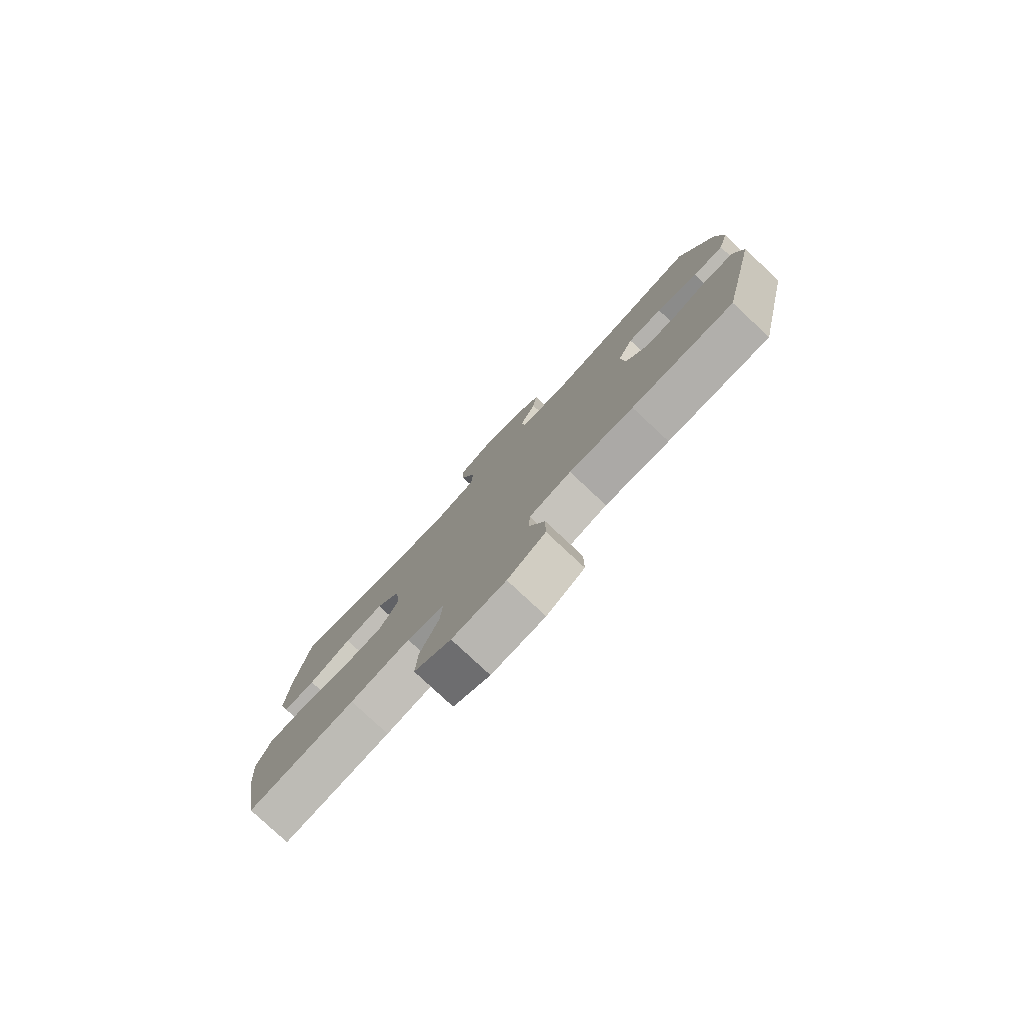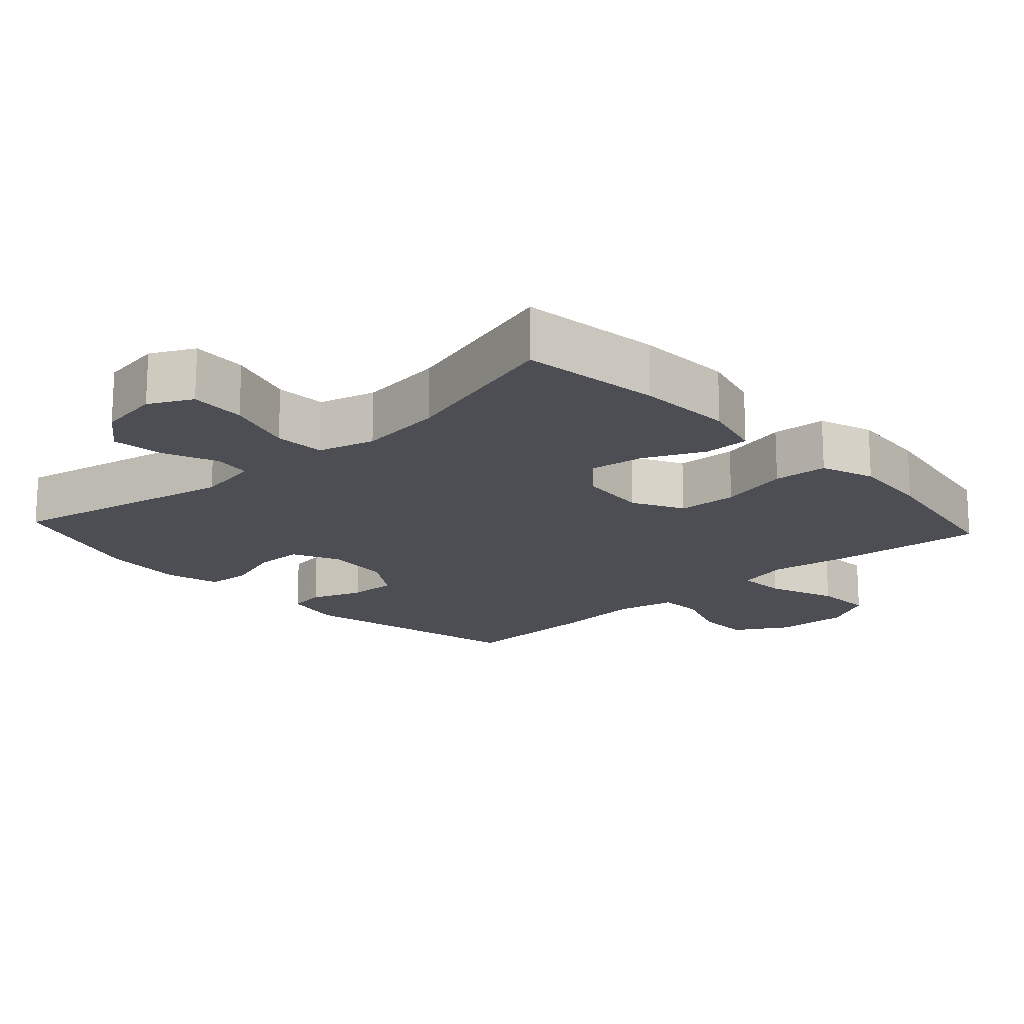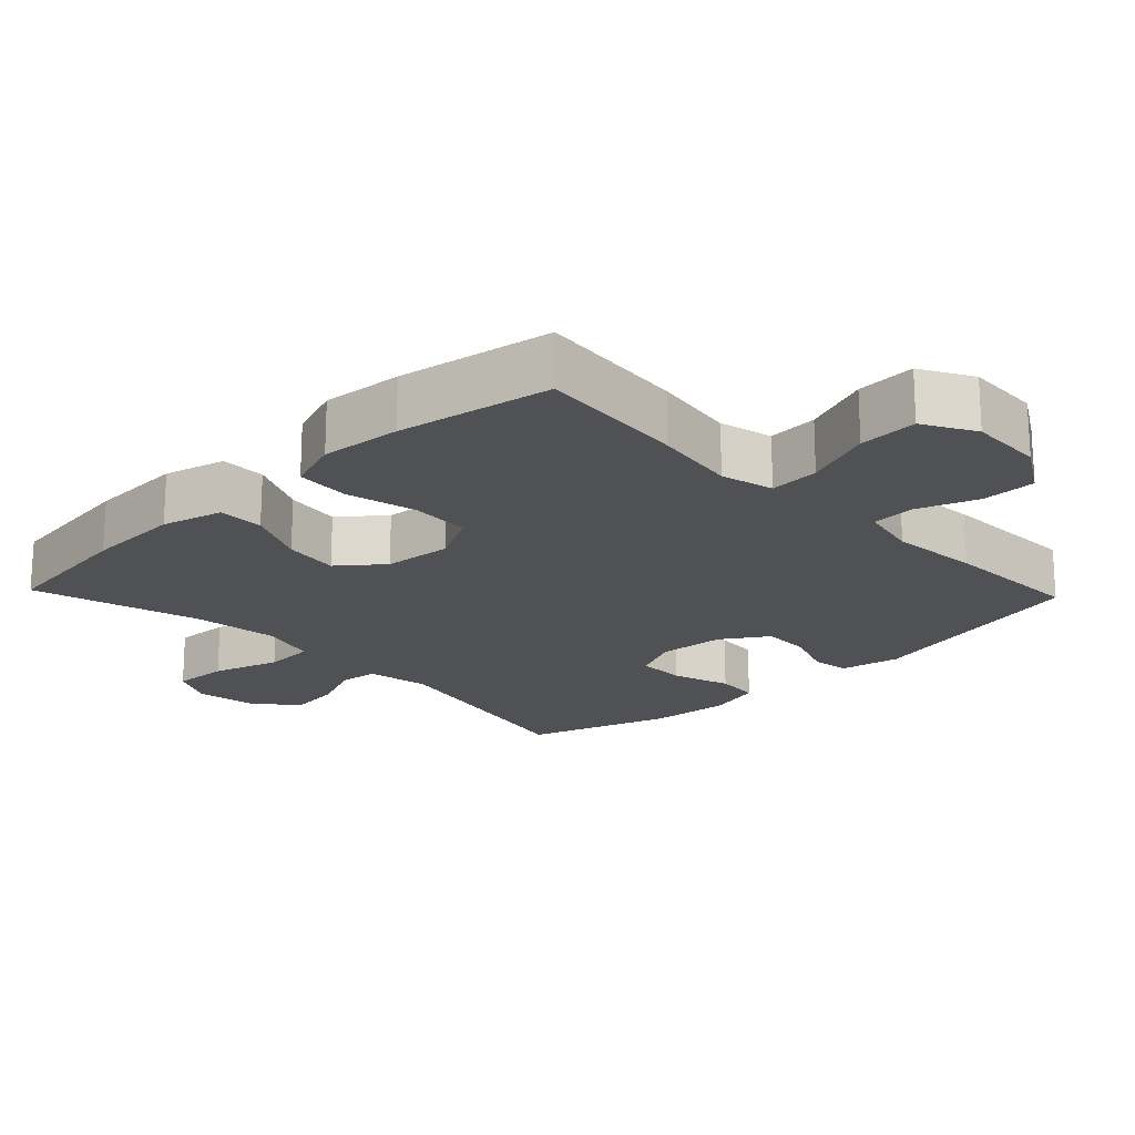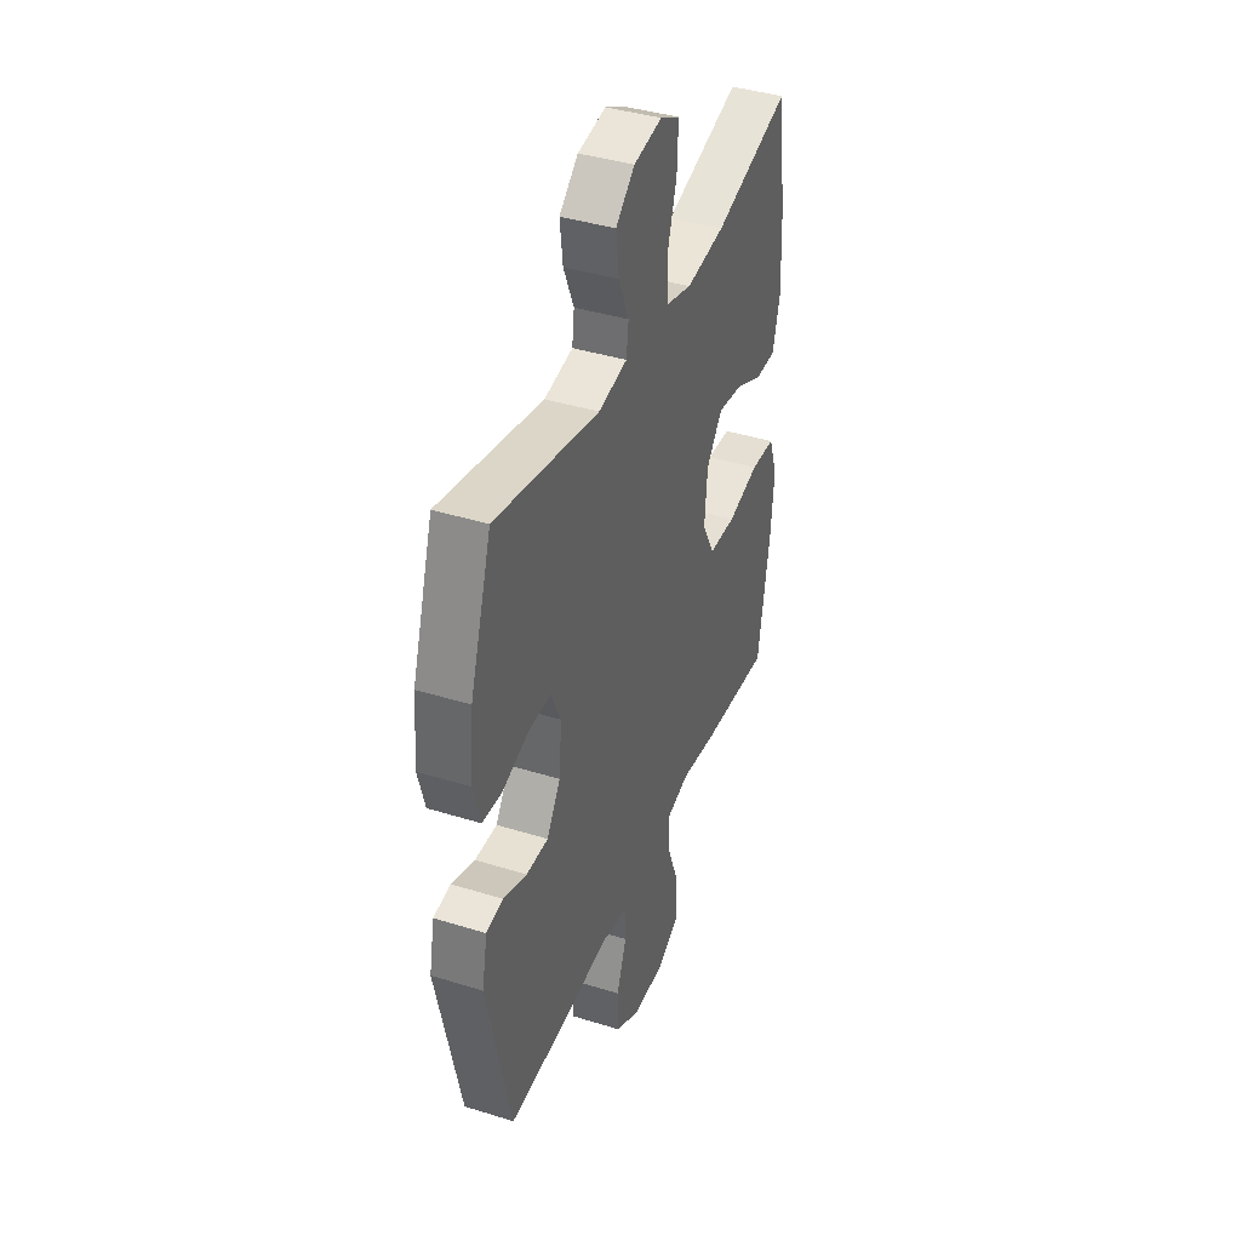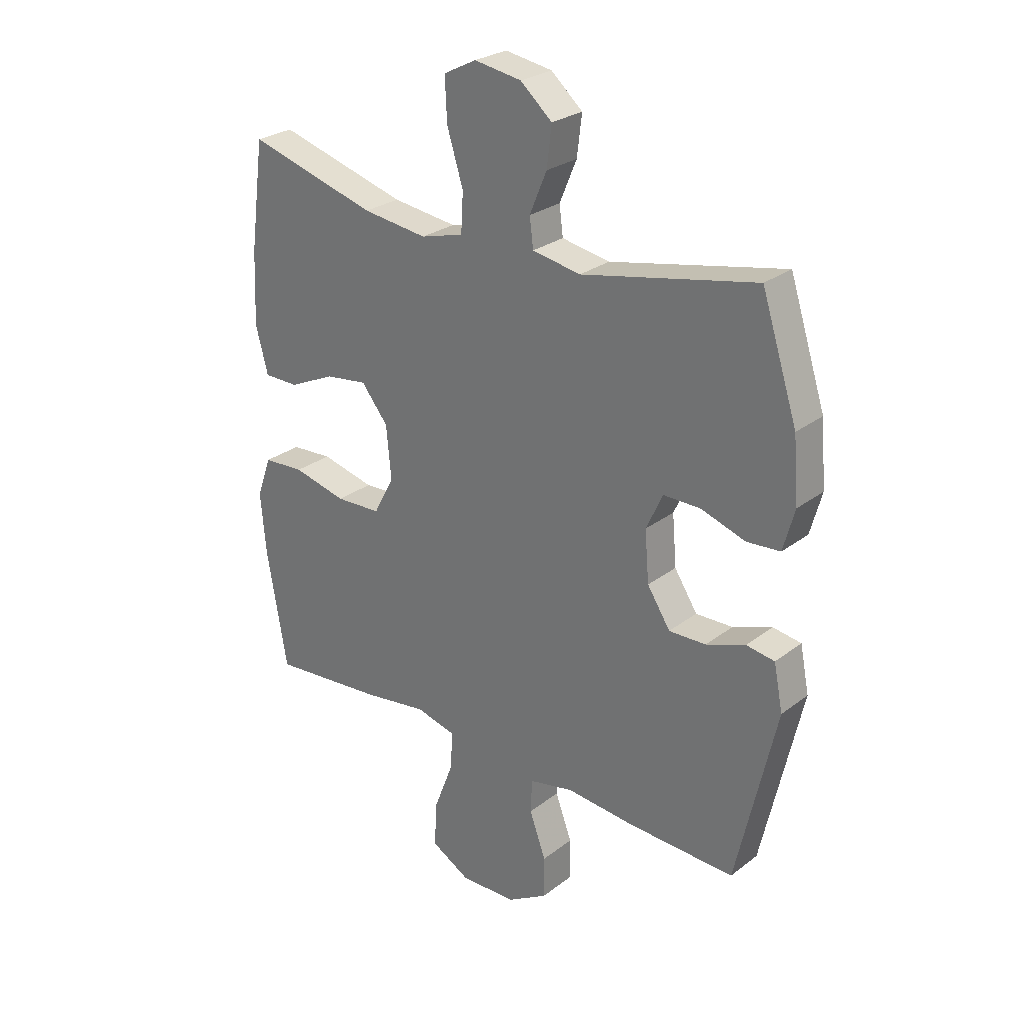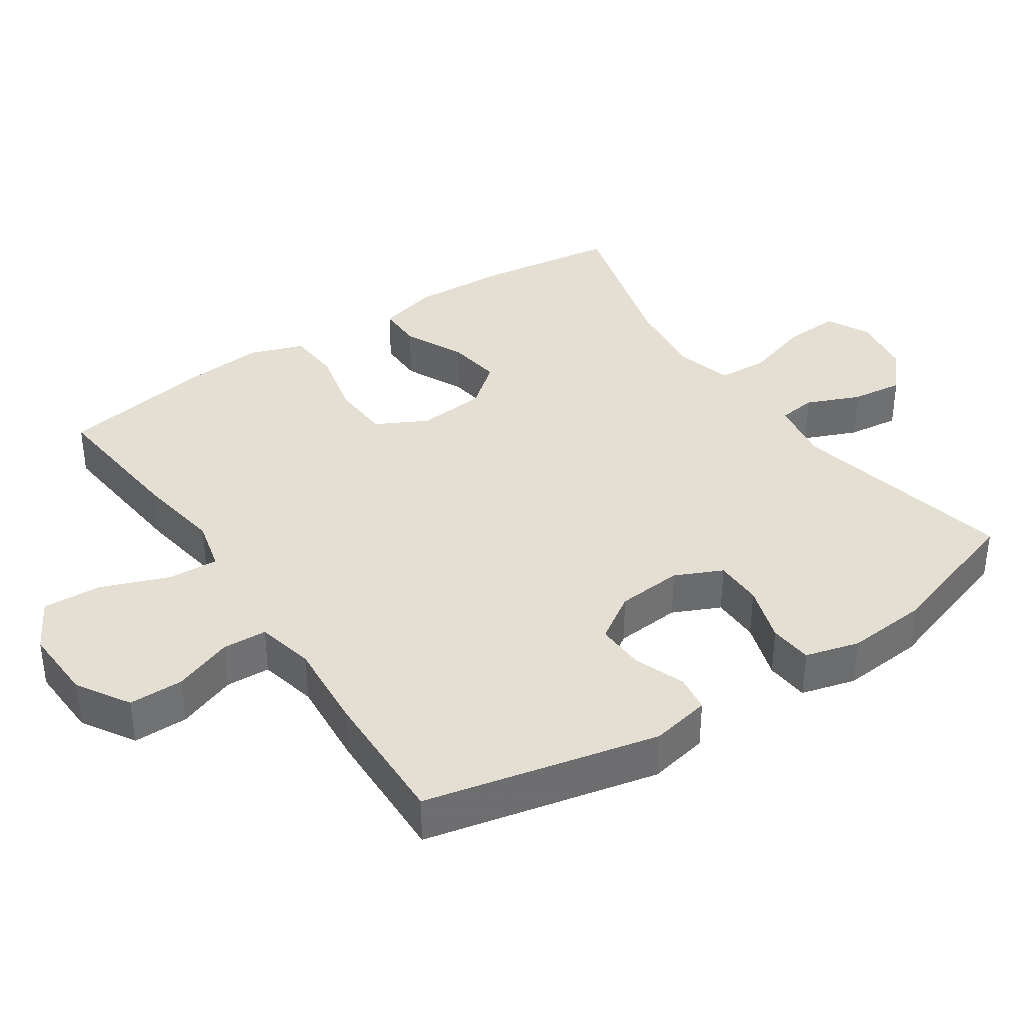
<metadata>
{"format":"obj","ext":"obj","renderer":"f3d","projection":"perspective","resolution":1024,"background":"white","views":[{"elev":-79.8,"azim":-133.0,"up":"+Z"},{"elev":-17.4,"azim":42.5,"up":"+Y"},{"elev":-19.6,"azim":133.7,"up":"+Y"},{"elev":40.1,"azim":-69.0,"up":"+Z"},{"elev":27.0,"azim":-139.5,"up":"+Z"},{"elev":37.2,"azim":-124.1,"up":"+Y"}]}
</metadata>
<code>
v 0.5 0.07 0.5
v 0.527 0.07 0.3
v 0.533 0.07 0.164
v 0.51 0.07 0.077
v 0.445 0.07 0.077
v 0.359 0.07 0.117
v 0.28 0.07 0.128
v 0.23 0.07 0.066
v 0.221 0.07 -0.032
v 0.259 0.07 -0.104
v 0.344 0.07 -0.108
v 0.444 0.07 -0.084
v 0.521 0.07 -0.089
v 0.548 0.07 -0.165
v 0.538 0.07 -0.28
v 0.5 0.07 -0.5
v 0.286 0.07 -0.48
v 0.167 0.07 -0.462
v 0.092 0.07 -0.481
v 0.096 0.07 -0.552
v 0.133 0.07 -0.649
v 0.137 0.07 -0.733
v 0.064 0.07 -0.774
v -0.042 0.07 -0.77
v -0.117 0.07 -0.725
v -0.117 0.07 -0.647
v -0.086 0.07 -0.563
v -0.089 0.07 -0.5
v -0.172 0.07 -0.482
v -0.299 0.07 -0.493
v -0.5 0.07 -0.5
v -0.574 0.07 -0.169
v -0.557 0.07 -0.084
v -0.504 0.07 -0.076
v -0.431 0.07 -0.103
v -0.362 0.07 -0.105
v -0.319 0.07 -0.039
v -0.311 0.07 0.055
v -0.342 0.07 0.122
v -0.411 0.07 0.122
v -0.494 0.07 0.095
v -0.556 0.07 0.1
v -0.577 0.07 0.177
v -0.567 0.07 0.294
v -0.5 0.07 0.5
v -0.176 0.07 0.432
v -0.086 0.07 0.448
v -0.079 0.07 0.502
v -0.111 0.07 0.578
v -0.12 0.07 0.652
v -0.061 0.07 0.703
v 0.027 0.07 0.717
v 0.088 0.07 0.686
v 0.084 0.07 0.607
v 0.054 0.07 0.511
v 0.058 0.07 0.439
v 0.138 0.07 0.417
v 0.259 0.07 0.432
v 0.5 0 0.5
v 0.527 0 0.3
v 0.533 0 0.164
v 0.51 0 0.077
v 0.445 0 0.077
v 0.359 0 0.117
v 0.28 0 0.128
v 0.23 0 0.066
v 0.221 0 -0.032
v 0.259 0 -0.104
v 0.344 0 -0.108
v 0.444 0 -0.084
v 0.521 0 -0.089
v 0.548 0 -0.165
v 0.538 0 -0.28
v 0.5 0 -0.5
v 0.286 0 -0.48
v 0.167 0 -0.462
v 0.092 0 -0.481
v 0.096 0 -0.552
v 0.133 0 -0.649
v 0.137 0 -0.733
v 0.064 0 -0.774
v -0.042 0 -0.77
v -0.117 0 -0.725
v -0.117 0 -0.647
v -0.086 0 -0.563
v -0.089 0 -0.5
v -0.172 0 -0.482
v -0.299 0 -0.493
v -0.5 0 -0.5
v -0.574 0 -0.169
v -0.557 0 -0.084
v -0.504 0 -0.076
v -0.431 0 -0.103
v -0.362 0 -0.105
v -0.319 0 -0.039
v -0.311 0 0.055
v -0.342 0 0.122
v -0.411 0 0.122
v -0.494 0 0.095
v -0.556 0 0.1
v -0.577 0 0.177
v -0.567 0 0.294
v -0.5 0 0.5
v -0.176 0 0.432
v -0.086 0 0.448
v -0.079 0 0.502
v -0.111 0 0.578
v -0.12 0 0.652
v -0.061 0 0.703
v 0.027 0 0.717
v 0.088 0 0.686
v 0.084 0 0.607
v 0.054 0 0.511
v 0.058 0 0.439
v 0.138 0 0.417
v 0.259 0 0.432
f 53 54 55
f 52 53 55
f 51 52 55
f 50 51 55
f 49 50 55
f 48 49 55
f 47 48 55 56
f 46 47 56 57
f 44 45 46
f 43 44 46
f 42 43 46
f 41 42 46
f 40 41 46
f 39 40 46 57
f 33 34 35
f 32 33 35
f 31 32 35
f 30 31 35
f 29 30 35
f 28 29 35 36
f 25 26 27
f 24 25 27
f 23 24 27
f 22 23 27
f 21 22 27
f 20 21 27
f 19 20 27 28
f 28 36 37
f 19 28 37
f 18 19 37
f 16 17 18
f 15 16 18
f 14 15 18
f 13 14 18
f 12 13 18
f 11 12 18
f 4 5 6
f 3 4 6
f 2 3 6
f 1 2 6
f 58 1 6
f 58 6 7
f 58 7 8
f 57 58 8
f 39 57 8
f 38 39 8
f 37 38 8 9
f 18 37 9 10
f 10 11 18
f 113 112 111
f 113 111 110
f 113 110 109
f 113 109 108
f 113 108 107
f 113 107 106
f 114 113 106 105
f 115 114 105 104
f 104 103 102
f 104 102 101
f 104 101 100
f 104 100 99
f 104 99 98
f 115 104 98 97
f 93 92 91
f 93 91 90
f 93 90 89
f 93 89 88
f 93 88 87
f 94 93 87 86
f 85 84 83
f 85 83 82
f 85 82 81
f 85 81 80
f 85 80 79
f 85 79 78
f 86 85 78 77
f 95 94 86
f 95 86 77
f 95 77 76
f 76 75 74
f 76 74 73
f 76 73 72
f 76 72 71
f 76 71 70
f 76 70 69
f 64 63 62
f 64 62 61
f 64 61 60
f 64 60 59
f 64 59 116
f 65 64 116
f 66 65 116
f 66 116 115
f 66 115 97
f 66 97 96
f 67 66 96 95
f 68 67 95 76
f 76 69 68
f 1 59 60 2
f 2 60 61 3
f 3 61 62 4
f 4 62 63 5
f 5 63 64 6
f 6 64 65 7
f 7 65 66 8
f 8 66 67 9
f 9 67 68 10
f 10 68 69 11
f 11 69 70 12
f 12 70 71 13
f 13 71 72 14
f 14 72 73 15
f 15 73 74 16
f 16 74 75 17
f 17 75 76 18
f 18 76 77 19
f 19 77 78 20
f 20 78 79 21
f 21 79 80 22
f 22 80 81 23
f 23 81 82 24
f 24 82 83 25
f 25 83 84 26
f 26 84 85 27
f 27 85 86 28
f 28 86 87 29
f 29 87 88 30
f 30 88 89 31
f 31 89 90 32
f 32 90 91 33
f 33 91 92 34
f 34 92 93 35
f 35 93 94 36
f 36 94 95 37
f 37 95 96 38
f 38 96 97 39
f 39 97 98 40
f 40 98 99 41
f 41 99 100 42
f 42 100 101 43
f 43 101 102 44
f 44 102 103 45
f 45 103 104 46
f 46 104 105 47
f 47 105 106 48
f 48 106 107 49
f 49 107 108 50
f 50 108 109 51
f 51 109 110 52
f 52 110 111 53
f 53 111 112 54
f 54 112 113 55
f 55 113 114 56
f 56 114 115 57
f 57 115 116 58
f 58 116 59 1

</code>
